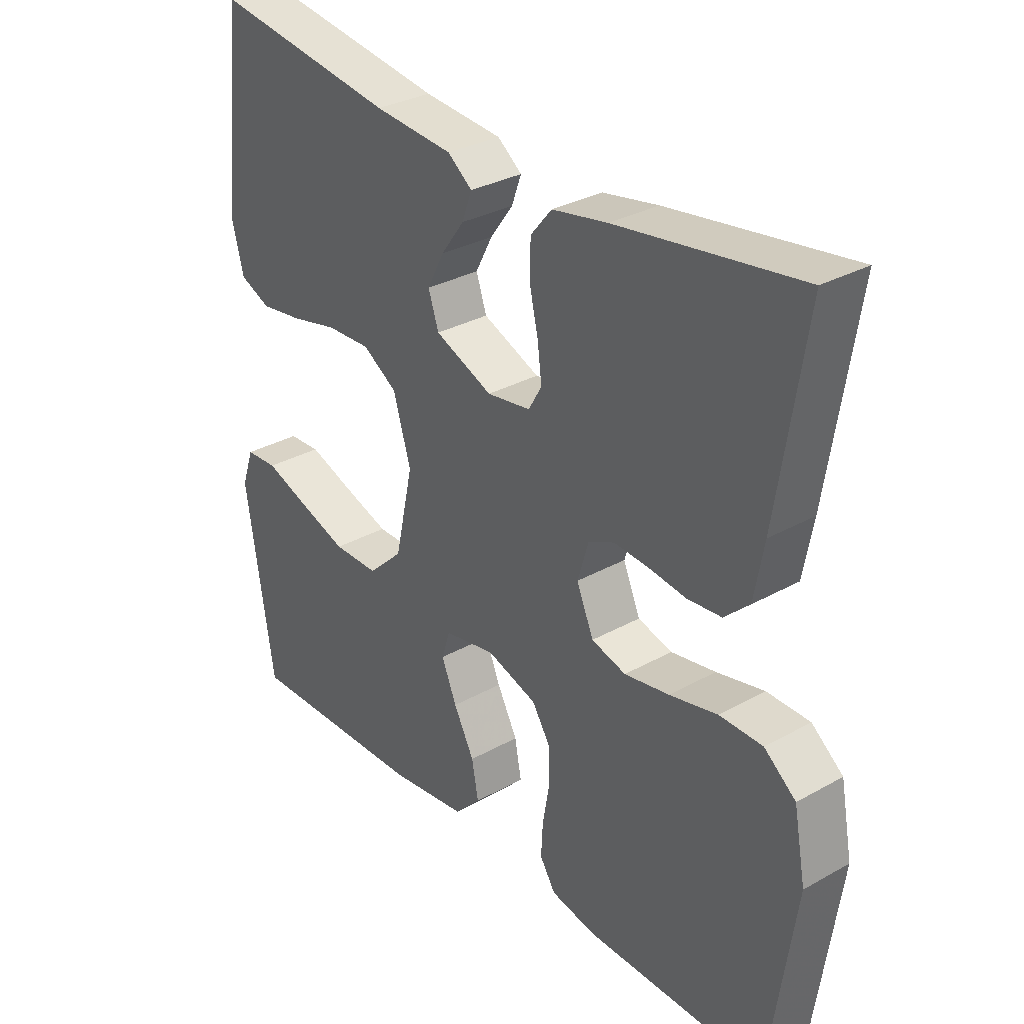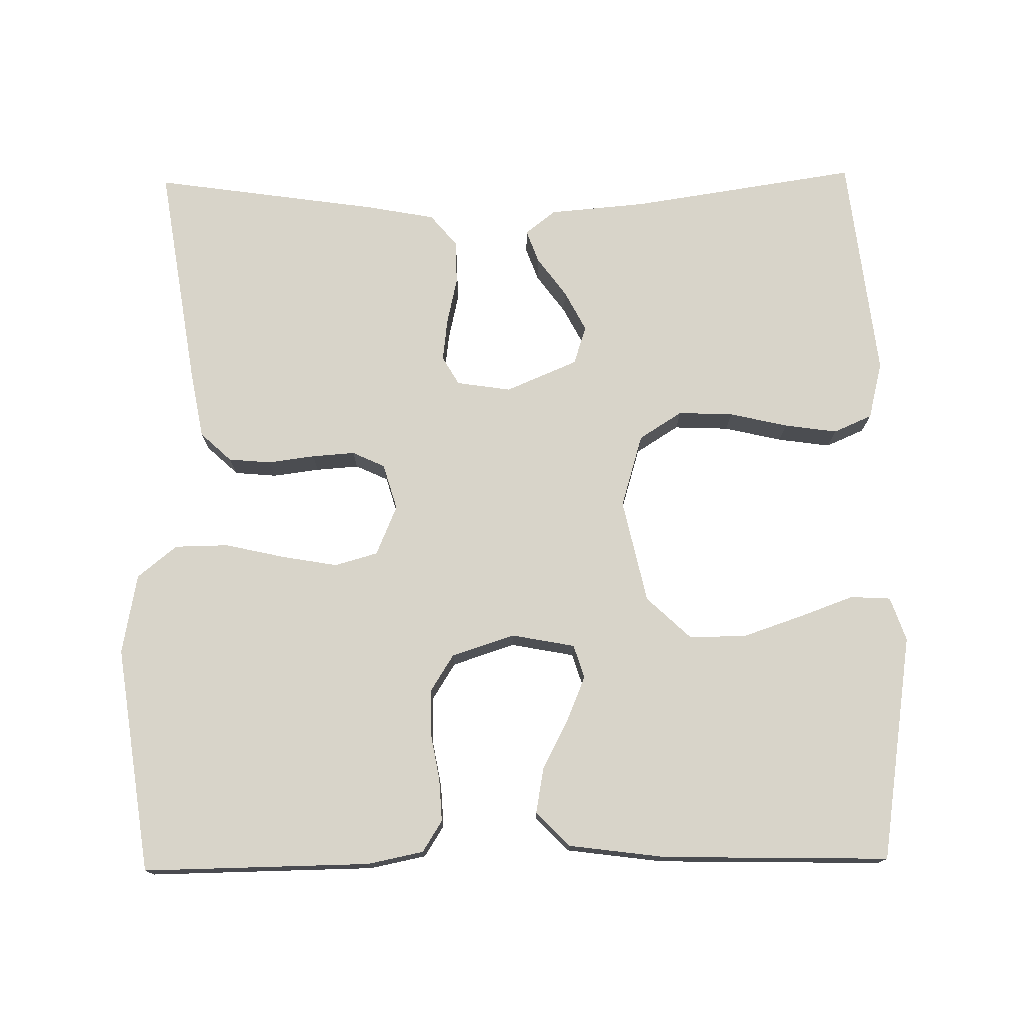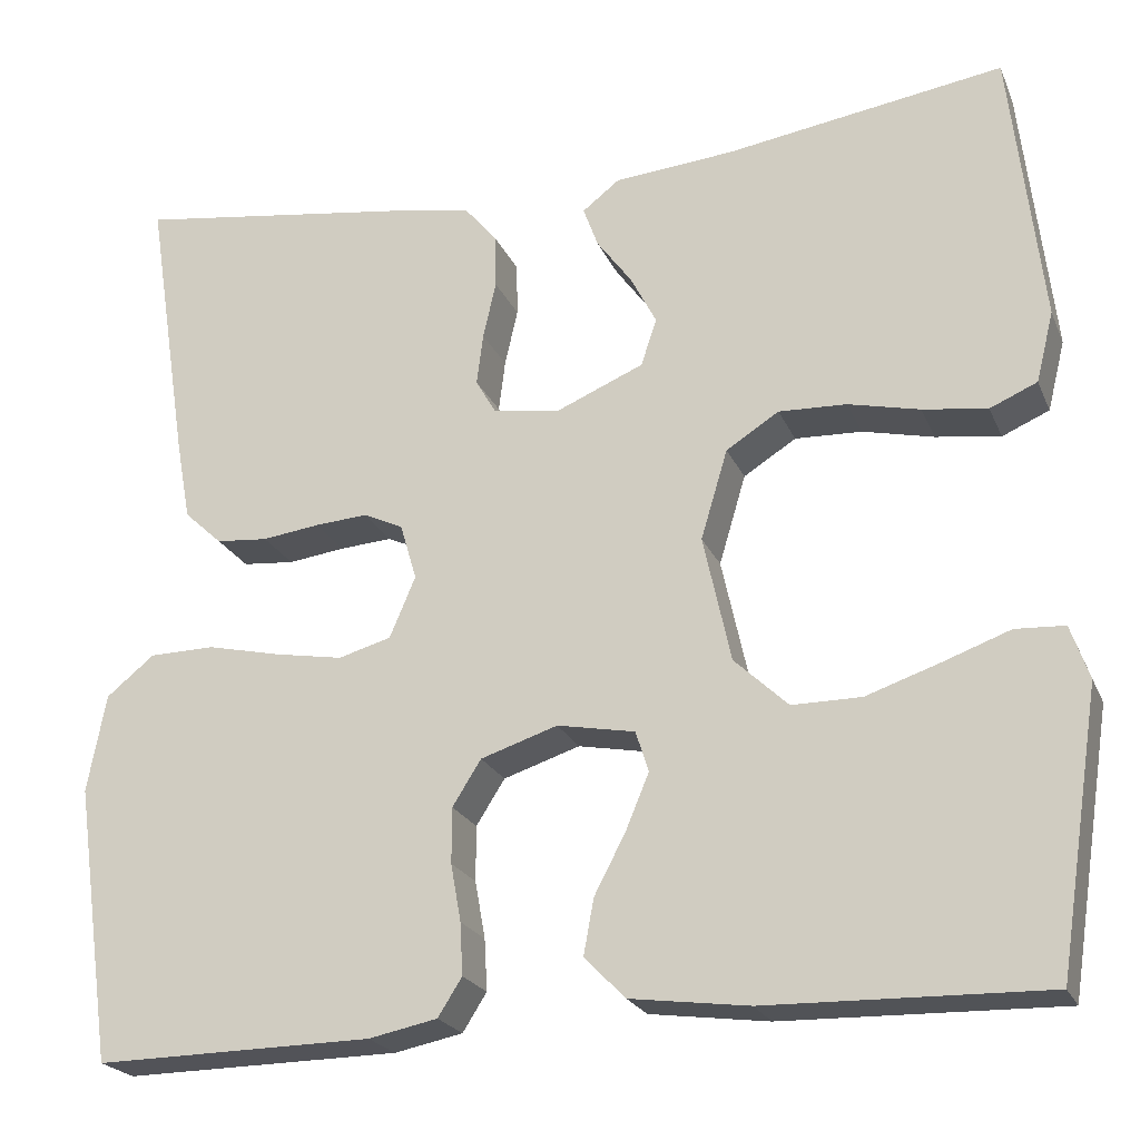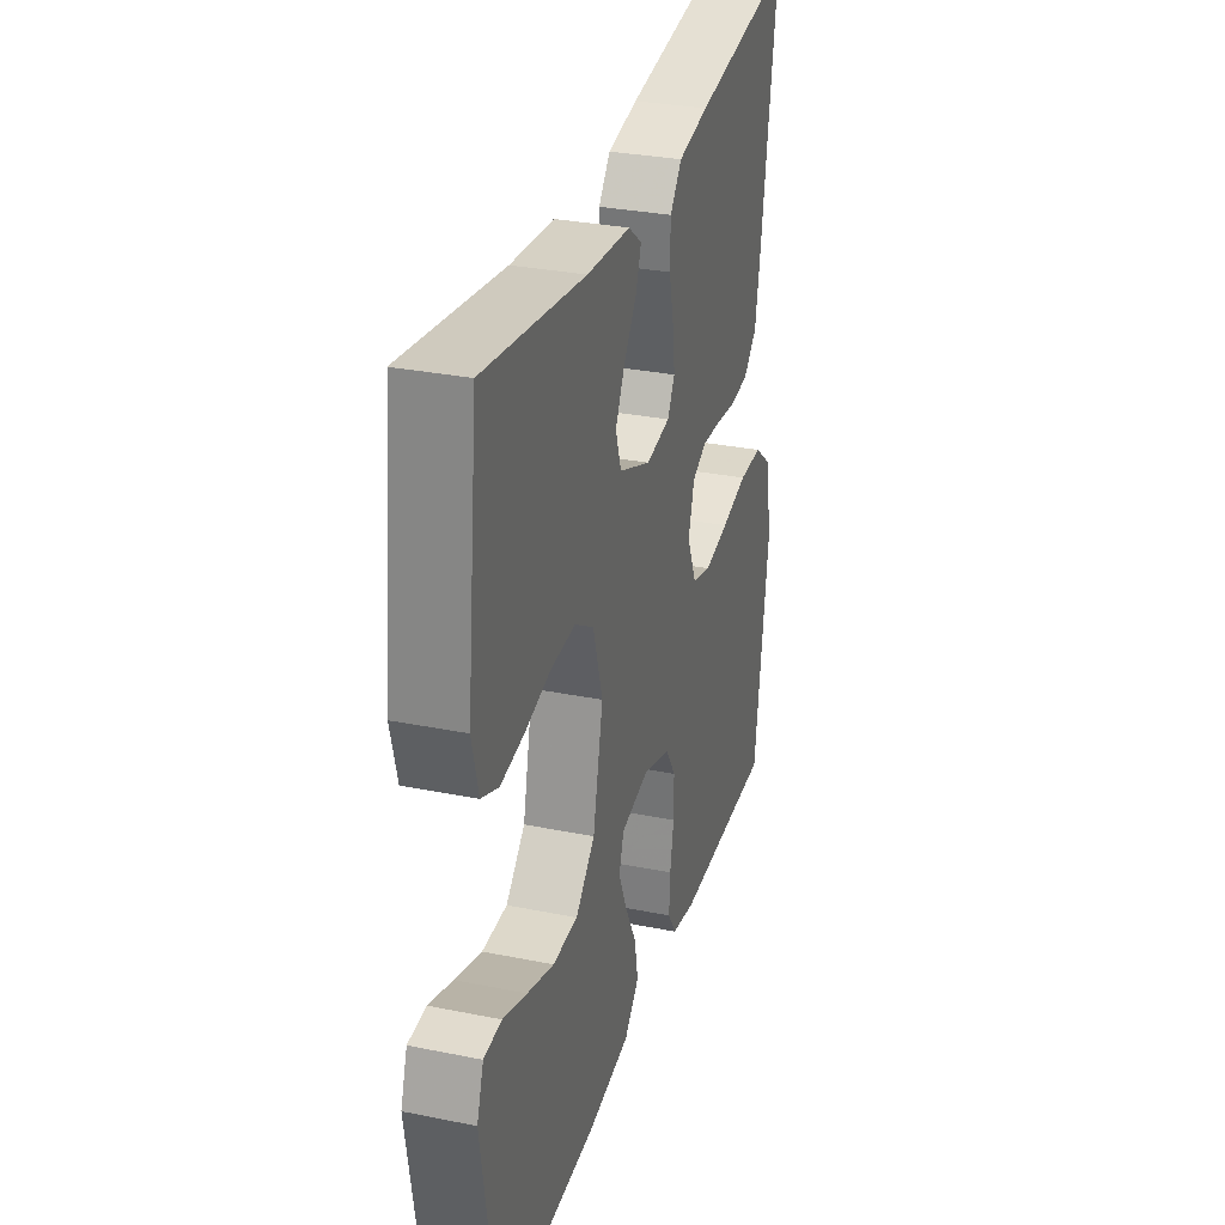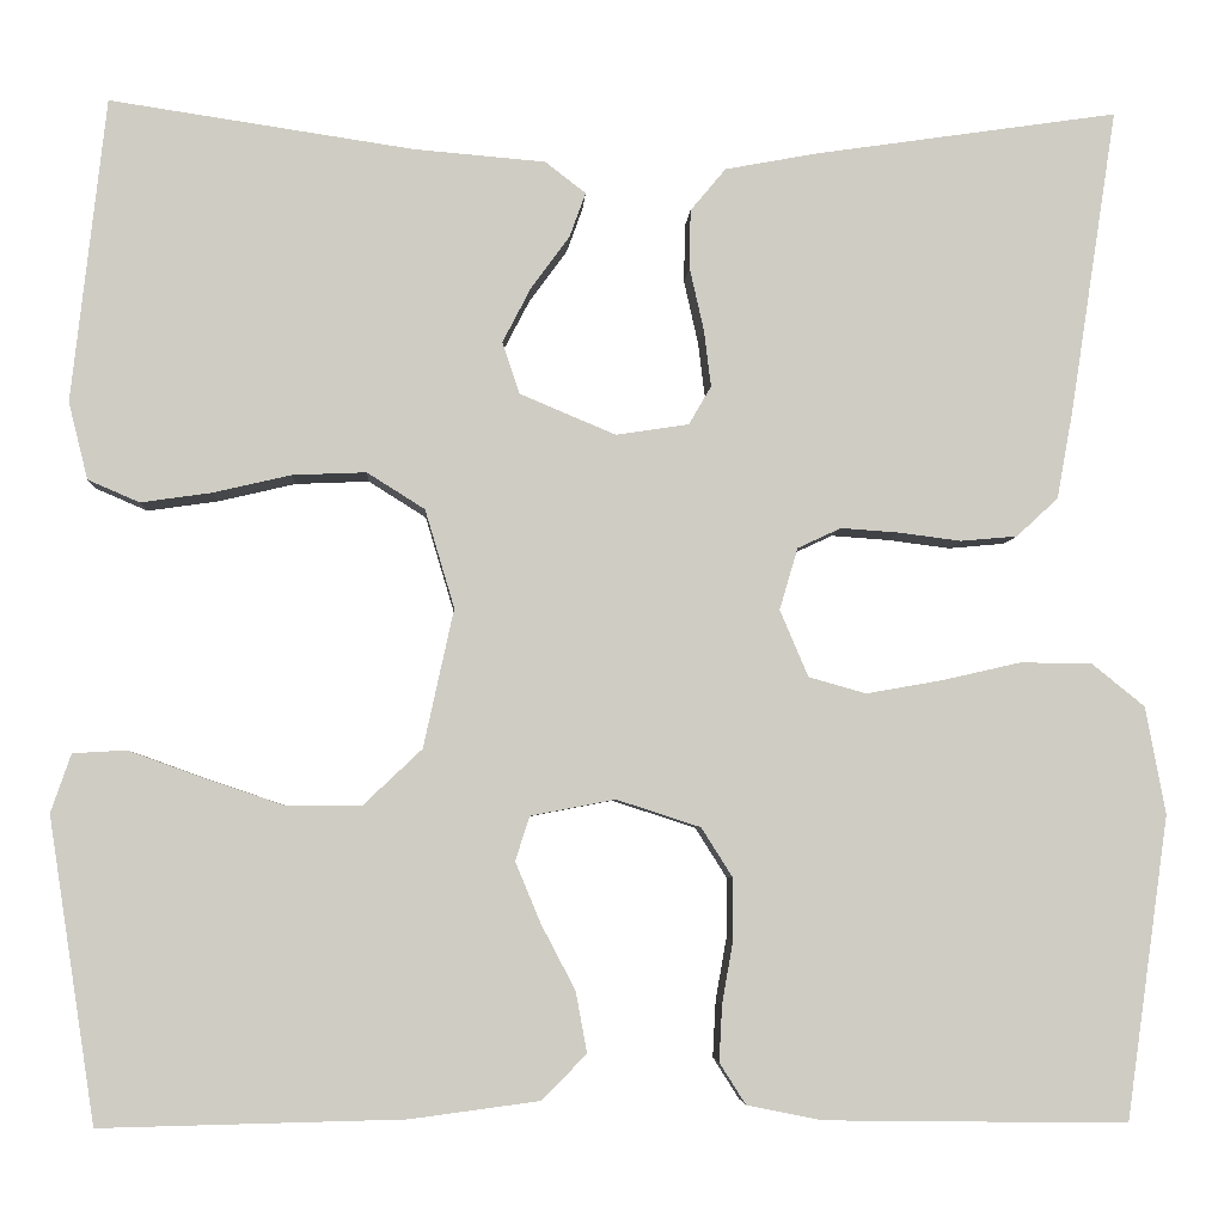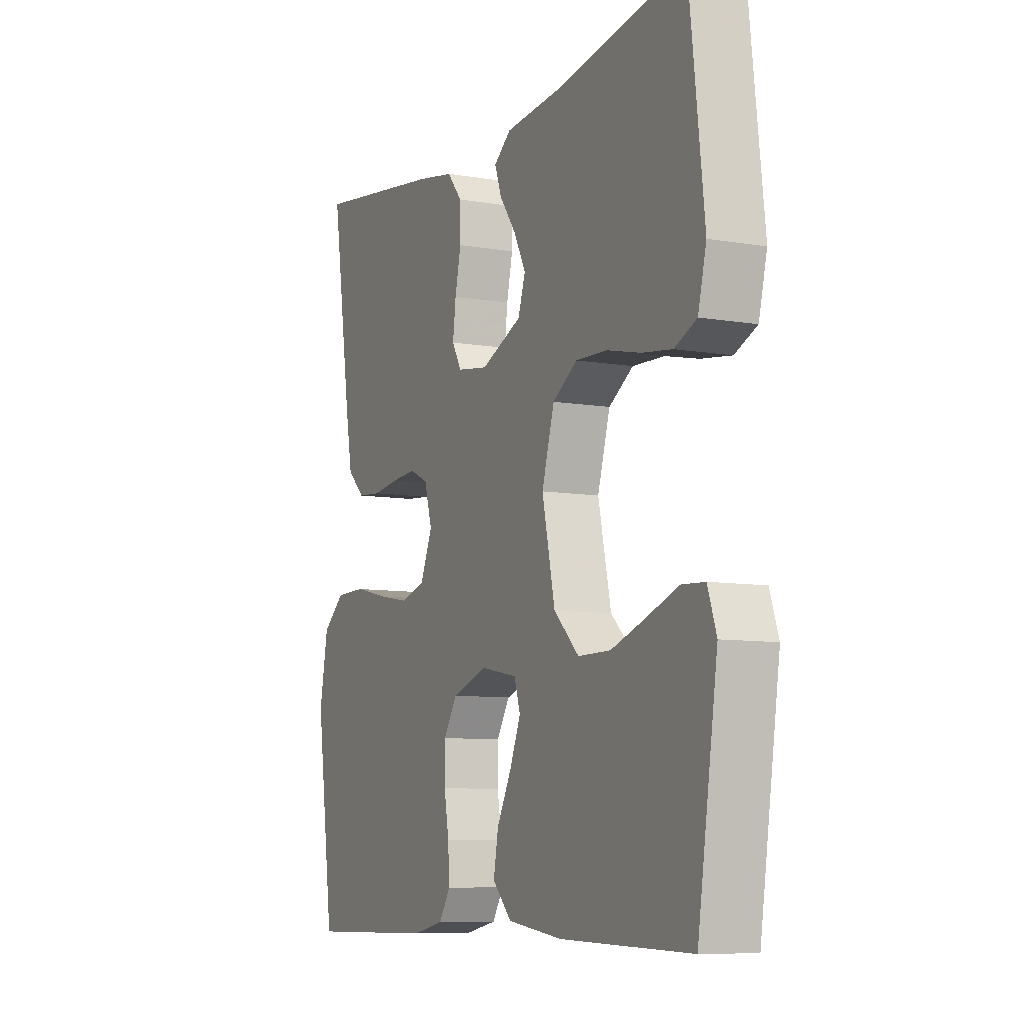
<metadata>
{"format":"obj","ext":"obj","renderer":"f3d","projection":"perspective","resolution":1024,"background":"white","views":[{"elev":31.4,"azim":51.5,"up":"+Z"},{"elev":75.4,"azim":179.1,"up":"+Y"},{"elev":-22.4,"azim":-161.1,"up":"+Z"},{"elev":31.0,"azim":-73.9,"up":"+Z"},{"elev":-4.7,"azim":-3.1,"up":"+Z"},{"elev":-8.5,"azim":-115.0,"up":"+Z"}]}
</metadata>
<code>
v -0.5 0.07 -0.5
v -0.546 0.07 -0.2
v -0.526 0.07 -0.142
v -0.473 0.07 -0.139
v -0.401 0.07 -0.165
v -0.321 0.07 -0.192
v -0.246 0.07 -0.192
v -0.188 0.07 -0.137
v -0.158 0.07 0
v -0.187 0.07 0.097
v -0.244 0.07 0.133
v -0.317 0.07 0.13
v -0.394 0.07 0.112
v -0.464 0.07 0.102
v -0.515 0.07 0.124
v -0.534 0.07 0.2
v -0.5 0.07 0.5
v -0.2 0.07 0.455
v -0.07 0.07 0.444
v -0.03 0.07 0.413
v -0.046 0.07 0.369
v -0.084 0.07 0.317
v -0.112 0.07 0.263
v -0.095 0.07 0.212
v 0 0.07 0.172
v 0.072 0.07 0.183
v 0.094 0.07 0.221
v 0.087 0.07 0.277
v 0.073 0.07 0.339
v 0.074 0.07 0.397
v 0.109 0.07 0.439
v 0.2 0.07 0.456
v 0.5 0.07 0.5
v 0.454 0.07 0.2
v 0.438 0.07 0.112
v 0.397 0.07 0.074
v 0.341 0.07 0.069
v 0.279 0.07 0.077
v 0.222 0.07 0.081
v 0.179 0.07 0.061
v 0.161 0.07 0
v 0.189 0.07 -0.066
v 0.246 0.07 -0.082
v 0.32 0.07 -0.069
v 0.399 0.07 -0.051
v 0.47 0.07 -0.052
v 0.522 0.07 -0.094
v 0.542 0.07 -0.2
v 0.5 0.07 -0.5
v 0.2 0.07 -0.496
v 0.126 0.07 -0.481
v 0.1 0.07 -0.44
v 0.103 0.07 -0.384
v 0.114 0.07 -0.322
v 0.114 0.07 -0.262
v 0.083 0.07 -0.213
v 0 0.07 -0.186
v -0.084 0.07 -0.202
v -0.098 0.07 -0.246
v -0.073 0.07 -0.306
v -0.039 0.07 -0.371
v -0.028 0.07 -0.431
v -0.072 0.07 -0.476
v -0.2 0.07 -0.493
v -0.5 0 -0.5
v -0.546 0 -0.2
v -0.526 0 -0.142
v -0.473 0 -0.139
v -0.401 0 -0.165
v -0.321 0 -0.192
v -0.246 0 -0.192
v -0.188 0 -0.137
v -0.158 0 0
v -0.187 0 0.097
v -0.244 0 0.133
v -0.317 0 0.13
v -0.394 0 0.112
v -0.464 0 0.102
v -0.515 0 0.124
v -0.534 0 0.2
v -0.5 0 0.5
v -0.2 0 0.455
v -0.07 0 0.444
v -0.03 0 0.413
v -0.046 0 0.369
v -0.084 0 0.317
v -0.112 0 0.263
v -0.095 0 0.212
v 0 0 0.172
v 0.072 0 0.183
v 0.094 0 0.221
v 0.087 0 0.277
v 0.073 0 0.339
v 0.074 0 0.397
v 0.109 0 0.439
v 0.2 0 0.456
v 0.5 0 0.5
v 0.454 0 0.2
v 0.438 0 0.112
v 0.397 0 0.074
v 0.341 0 0.069
v 0.279 0 0.077
v 0.222 0 0.081
v 0.179 0 0.061
v 0.161 0 0
v 0.189 0 -0.066
v 0.246 0 -0.082
v 0.32 0 -0.069
v 0.399 0 -0.051
v 0.47 0 -0.052
v 0.522 0 -0.094
v 0.542 0 -0.2
v 0.5 0 -0.5
v 0.2 0 -0.496
v 0.126 0 -0.481
v 0.1 0 -0.44
v 0.103 0 -0.384
v 0.114 0 -0.322
v 0.114 0 -0.262
v 0.083 0 -0.213
v 0 0 -0.186
v -0.084 0 -0.202
v -0.098 0 -0.246
v -0.073 0 -0.306
v -0.039 0 -0.371
v -0.028 0 -0.431
v -0.072 0 -0.476
v -0.2 0 -0.493
f 3 4 5
f 2 3 5
f 1 2 5
f 64 1 5
f 63 64 5
f 62 63 5
f 61 62 5
f 60 61 5
f 52 53 54
f 51 52 54
f 50 51 54
f 49 50 54
f 48 49 54
f 47 48 54
f 46 47 54
f 45 46 54
f 44 45 54
f 43 44 54 55
f 42 43 55 56
f 36 37 38
f 35 36 38
f 34 35 38
f 33 34 38
f 32 33 38
f 31 32 38
f 30 31 38
f 29 30 38
f 28 29 38
f 27 28 38 39
f 26 27 39 40
f 20 21 22
f 19 20 22
f 18 19 22
f 18 22 23
f 17 18 23
f 16 17 23
f 15 16 23
f 14 15 23
f 13 14 23
f 12 13 23
f 11 12 23 24
f 60 5 6
f 59 60 6 7
f 41 42 56 57
f 41 57 58
f 40 41 58
f 26 40 58
f 25 26 58
f 10 11 24 25
f 9 10 25 58
f 8 9 58 59
f 7 8 59
f 69 68 67
f 69 67 66
f 69 66 65
f 69 65 128
f 69 128 127
f 69 127 126
f 69 126 125
f 69 125 124
f 118 117 116
f 118 116 115
f 118 115 114
f 118 114 113
f 118 113 112
f 118 112 111
f 118 111 110
f 118 110 109
f 118 109 108
f 119 118 108 107
f 120 119 107 106
f 102 101 100
f 102 100 99
f 102 99 98
f 102 98 97
f 102 97 96
f 102 96 95
f 102 95 94
f 102 94 93
f 102 93 92
f 103 102 92 91
f 104 103 91 90
f 86 85 84
f 86 84 83
f 86 83 82
f 87 86 82
f 87 82 81
f 87 81 80
f 87 80 79
f 87 79 78
f 87 78 77
f 87 77 76
f 88 87 76 75
f 70 69 124
f 71 70 124 123
f 121 120 106 105
f 122 121 105
f 122 105 104
f 122 104 90
f 122 90 89
f 89 88 75 74
f 122 89 74 73
f 123 122 73 72
f 123 72 71
f 1 65 66 2
f 2 66 67 3
f 3 67 68 4
f 4 68 69 5
f 5 69 70 6
f 6 70 71 7
f 7 71 72 8
f 8 72 73 9
f 9 73 74 10
f 10 74 75 11
f 11 75 76 12
f 12 76 77 13
f 13 77 78 14
f 14 78 79 15
f 15 79 80 16
f 16 80 81 17
f 17 81 82 18
f 18 82 83 19
f 19 83 84 20
f 20 84 85 21
f 21 85 86 22
f 22 86 87 23
f 23 87 88 24
f 24 88 89 25
f 25 89 90 26
f 26 90 91 27
f 27 91 92 28
f 28 92 93 29
f 29 93 94 30
f 30 94 95 31
f 31 95 96 32
f 32 96 97 33
f 33 97 98 34
f 34 98 99 35
f 35 99 100 36
f 36 100 101 37
f 37 101 102 38
f 38 102 103 39
f 39 103 104 40
f 40 104 105 41
f 41 105 106 42
f 42 106 107 43
f 43 107 108 44
f 44 108 109 45
f 45 109 110 46
f 46 110 111 47
f 47 111 112 48
f 48 112 113 49
f 49 113 114 50
f 50 114 115 51
f 51 115 116 52
f 52 116 117 53
f 53 117 118 54
f 54 118 119 55
f 55 119 120 56
f 56 120 121 57
f 57 121 122 58
f 58 122 123 59
f 59 123 124 60
f 60 124 125 61
f 61 125 126 62
f 62 126 127 63
f 63 127 128 64
f 64 128 65 1

</code>
